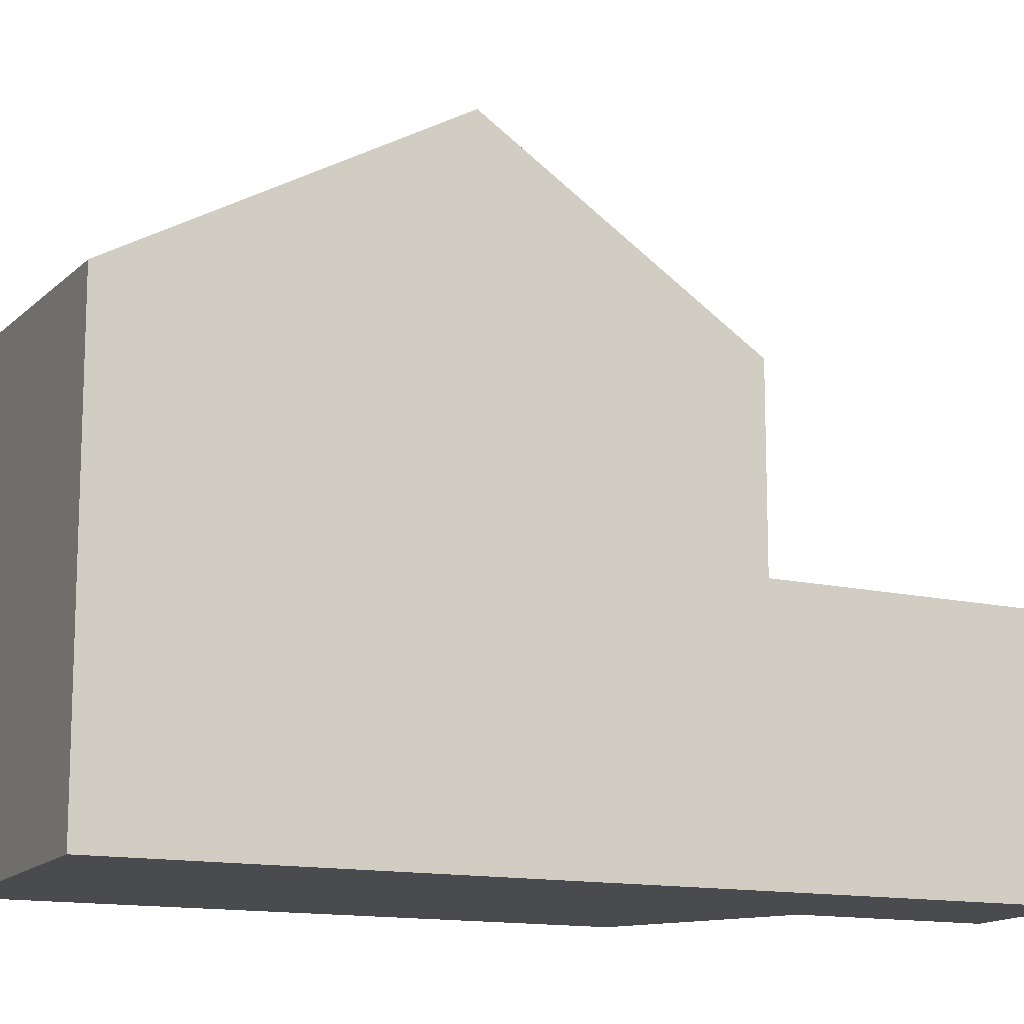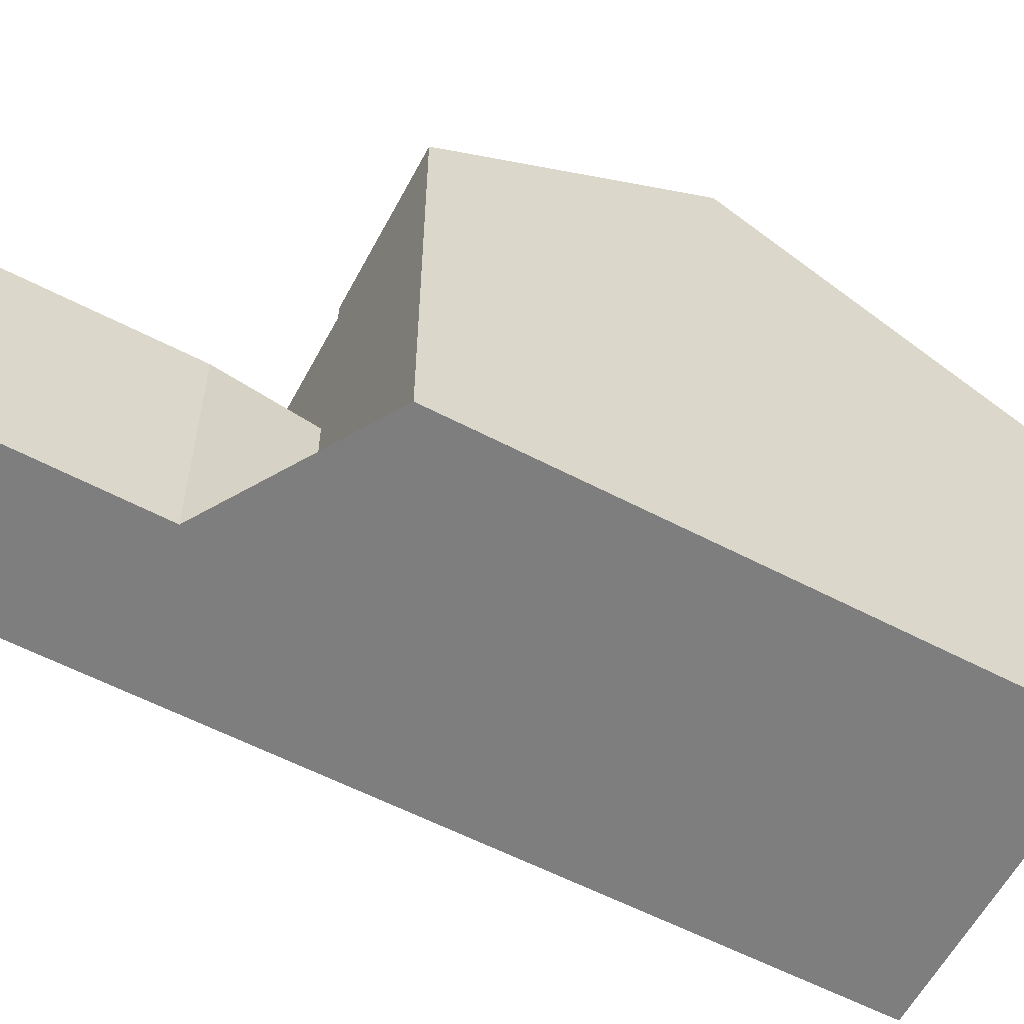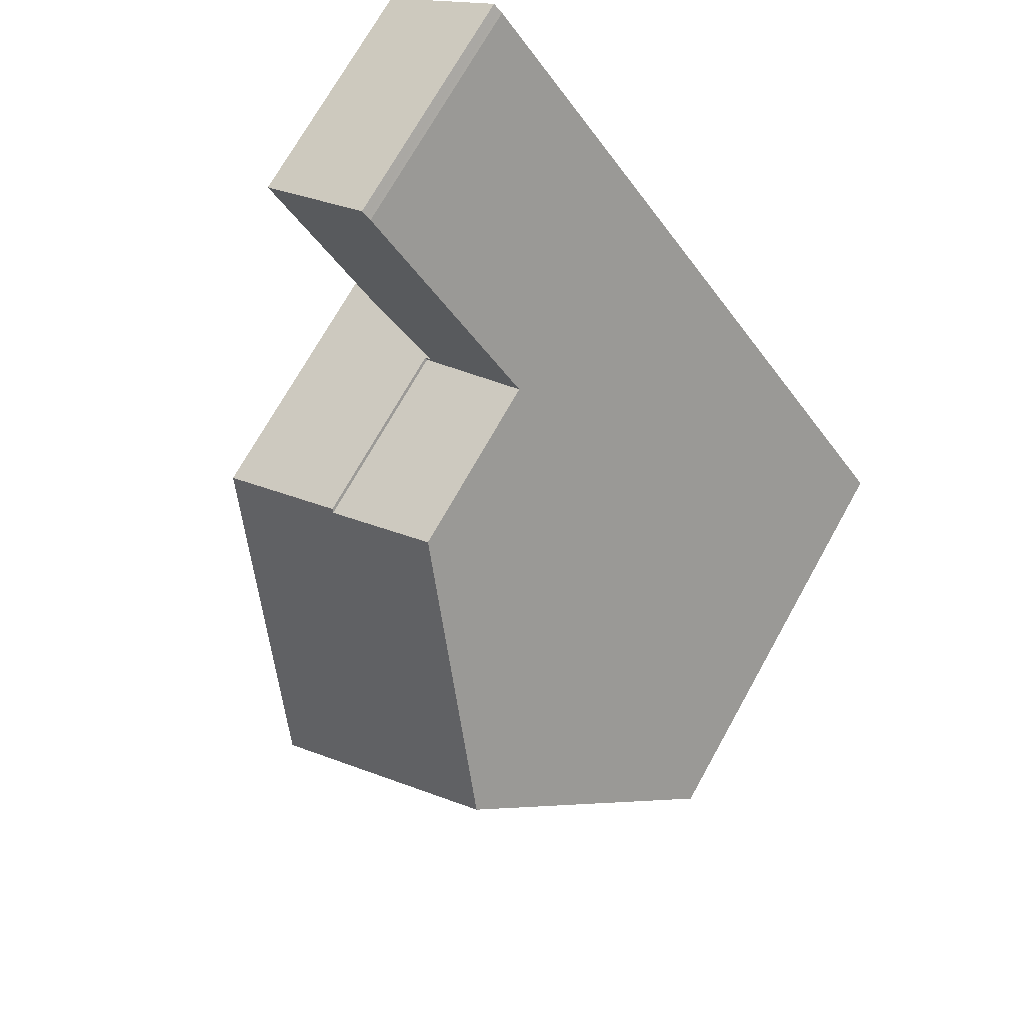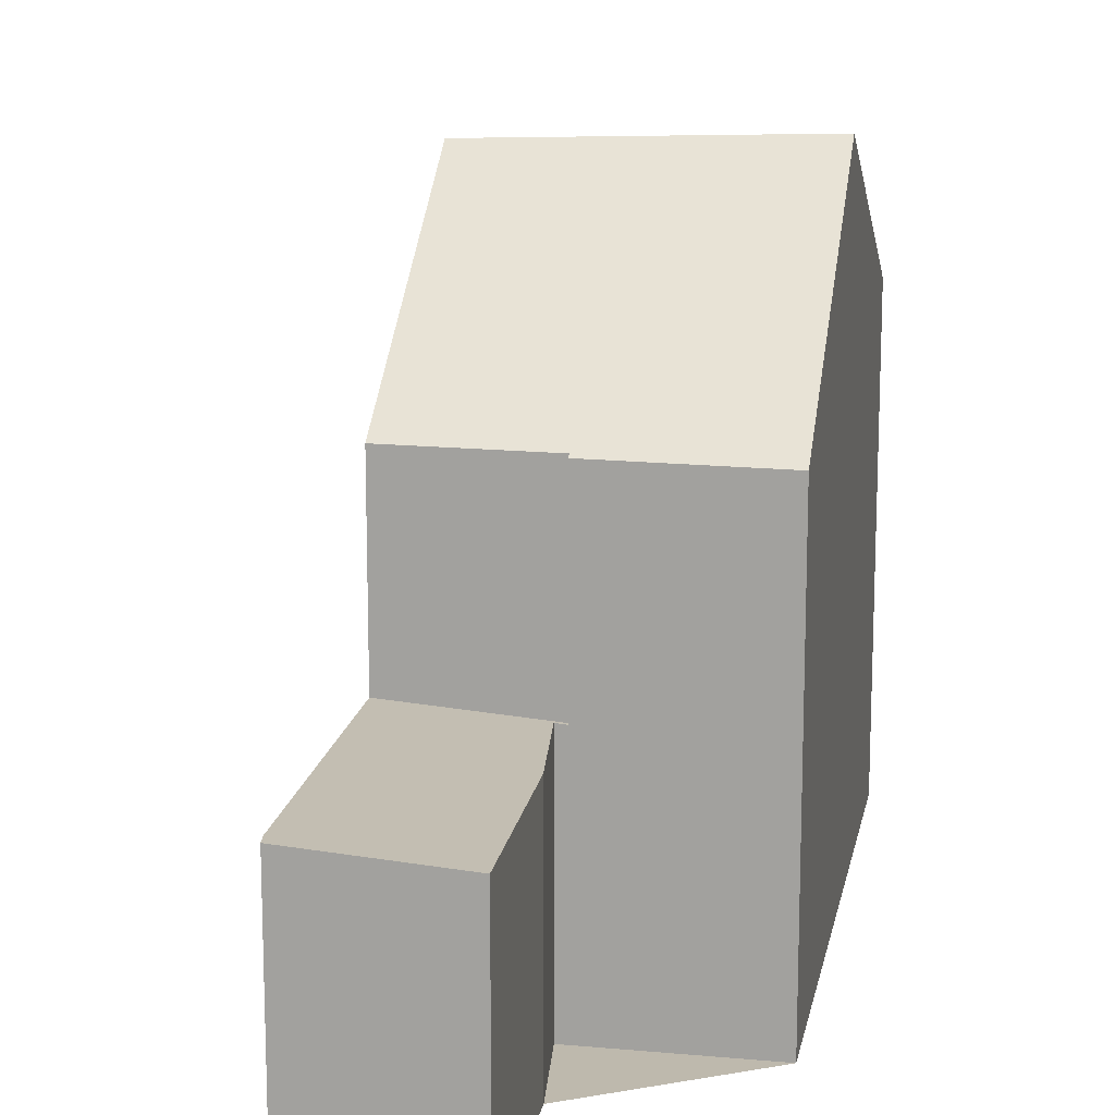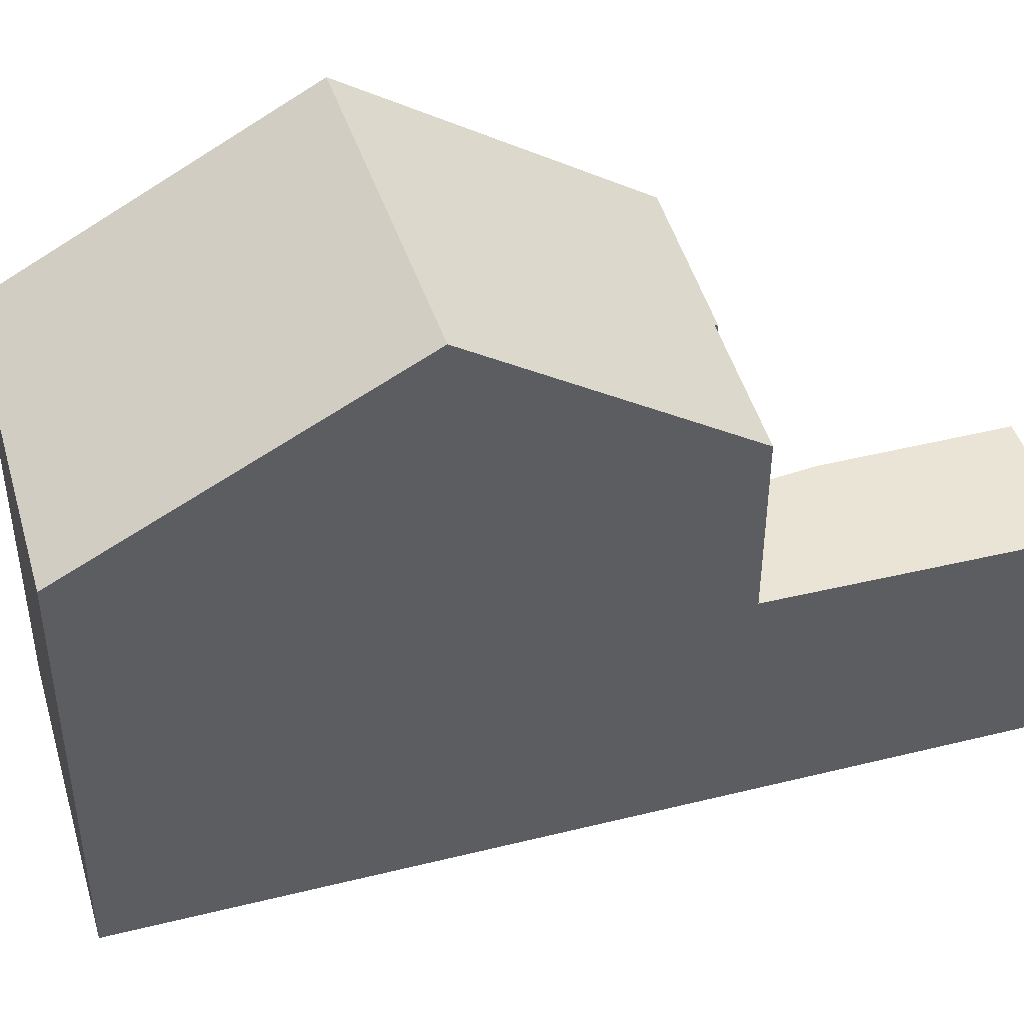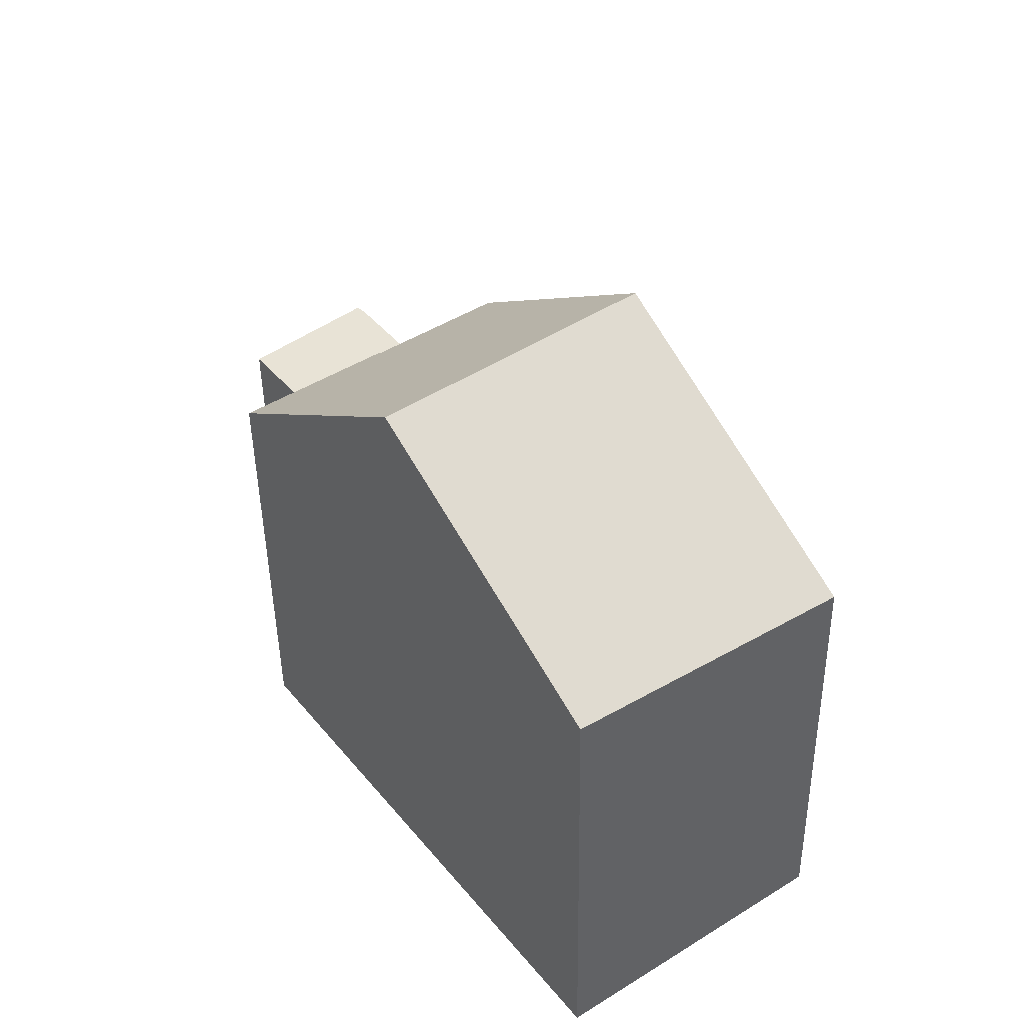
<metadata>
{"format":"obj","ext":"obj","renderer":"f3d","projection":"perspective","resolution":1024,"background":"white","views":[{"elev":-13.7,"azim":101.4,"up":"+Z"},{"elev":-59.5,"azim":-82.1,"up":"+Z"},{"elev":72.2,"azim":29.2,"up":"+Y"},{"elev":15.3,"azim":-133.4,"up":"+Z"},{"elev":47.0,"azim":110.1,"up":"+Z"},{"elev":-46.1,"azim":0.8,"up":"+Y"}]}
</metadata>
<code>
v -677.7 -870.2 5.823
v -669.8 -874.1 5.961
v -673.1 -876.5 6.202
v -675.8 -868.8 3.269
v -676.7 -867.8 3.237
v -678.2 -865.9 3.197
v -676.6 -864.7 3.336
v -676.5 -864.8 3.34
v -675.5 -873.2 8.383
v -672.3 -870.6 8.258
v -672.3 -870.7 8.258
v -674.3 -867.8 5.882
v -674.3 -867.8 5.882
v -677.7 -870.3 5.859
v -677.5 -870.2 5.86
v -675.4 -873.1 8.378
v -677.6 -870.1 5.824
v -675.9 -869 5.871
v -675.9 -868.9 5.839
v -672.3 -870.6 8.258
v -675.5 -873.2 8.383
v -676.5 -864.8 3.34
v -677.6 -865.5 3.244
v -674.3 -867.8 5.882
v -675.9 -868.9 5.839
v -676.6 -864.8 3.338
v -677.2 -865.3 3.277
v -675.9 -868.9 3.259
v -674.3 -867.8 3.397
v -672.3 -870.7 8.258
v -669.8 -874.1 5.962
v -676.5 -864.8 3.339
v -674.3 -867.8 3.397
v -674.3 -867.8 5.882
v -676.5 -864.8 3.339
v -675.9 -869 3.26
v -674.3 -867.8 3.397
v -675.9 -869 5.871
v -674.3 -867.8 3.397
v -675.4 -873.1 8.378
v -673 -876.4 6.195
v -678.2 -865.9 3.198
v -673.8 -871.8 8.315
v -671.3 -875.2 6.07
v -673.8 -871.8 8.315
v -678.1 -865.9 3.198
v -678.2 -865.9 3.198
v -675.9 -869 5.871
v -675.9 -869 3.26
v -675.9 -869 3.26
v -675.9 -868.9 3.259
v -676.7 -867.9 3.239
v -676.9 -865 3.308
v -676.9 -865 3.307
v -672.6 -870.9 8.268
v -674.6 -868.1 5.88
v -676.9 -865 3.309
v -670 -874.3 5.979
v -672.6 -870.9 8.268
v -674.6 -868.1 5.88
v -674.6 -868.1 3.37
v -674.6 -868.1 3.37
v -671.3 -875.2 6.079
v -670.1 -874.3 5.987
v -673.1 -876.5 6.214
v -673 -876.4 6.206
v -669.8 -874.1 5.969
v -669.8 -874.1 5.968
v -677.6 -870.1 5.824
v -677.7 -870.2 5.823
v -677.7 -870.2 0
v -677.6 -870.1 0
v -669.8 -874.1 5.962
v -669.8 -874.1 5.961
v -669.8 -874.1 -8.882e-16
v -669.8 -874.1 -8.882e-16
v -673.1 -876.5 6.214
v -673.1 -876.5 6.202
v -673.1 -876.5 0
v -673.1 -876.5 0
v -676.7 -867.9 3.239
v -675.8 -868.8 3.269
v -675.8 -868.8 0
v -676.7 -867.9 0
v -678.2 -865.9 3.198
v -676.7 -867.8 3.237
v -676.7 -867.8 0
v -678.2 -865.9 -4.441e-16
v -678.2 -865.9 3.198
v -678.2 -865.9 3.197
v -678.2 -865.9 -4.441e-16
v -678.2 -865.9 4.441e-16
v -676.6 -864.8 3.338
v -676.6 -864.7 3.336
v -676.6 -864.7 -4.441e-16
v -676.6 -864.8 4.441e-16
v -674.3 -867.8 3.397
v -676.5 -864.8 3.34
v -676.5 -864.8 0
v -674.3 -867.8 0
v -677.7 -870.3 5.859
v -675.5 -873.2 8.383
v -675.5 -873.2 0
v -677.7 -870.3 0
v -672.3 -870.6 8.258
v -674.3 -867.8 5.882
v -674.3 -867.8 0
v -672.3 -870.6 0
v -677.7 -870.2 5.823
v -677.7 -870.3 5.859
v -677.7 -870.3 0
v -677.7 -870.2 0
v -675.9 -868.9 5.839
v -677.6 -870.1 5.824
v -677.6 -870.1 0
v -675.9 -868.9 -8.882e-16
v -669.8 -874.1 5.968
v -672.3 -870.6 8.258
v -672.3 -870.6 0
v -669.8 -874.1 0
v -676.5 -864.8 3.34
v -676.5 -864.8 3.34
v -676.5 -864.8 0
v -676.5 -864.8 0
v -676.9 -865 3.307
v -677.6 -865.5 3.244
v -677.6 -865.5 0
v -676.9 -865 0
v -676.5 -864.8 3.339
v -676.6 -864.8 3.338
v -676.6 -864.8 4.441e-16
v -676.5 -864.8 0
v -670 -874.3 5.979
v -669.8 -874.1 5.962
v -669.8 -874.1 -8.882e-16
v -670 -874.3 0
v -676.5 -864.8 3.34
v -676.5 -864.8 3.339
v -676.5 -864.8 0
v -676.5 -864.8 0
v -673.1 -876.5 6.202
v -673 -876.4 6.195
v -673 -876.4 0
v -673.1 -876.5 0
v -678.2 -865.9 3.197
v -678.2 -865.9 3.198
v -678.2 -865.9 -4.441e-16
v -678.2 -865.9 -4.441e-16
v -673 -876.4 6.195
v -671.3 -875.2 6.07
v -671.3 -875.2 0
v -673 -876.4 0
v -677.6 -865.5 3.244
v -678.2 -865.9 3.198
v -678.2 -865.9 4.441e-16
v -677.6 -865.5 0
v -675.8 -868.8 3.269
v -675.9 -868.9 3.259
v -675.9 -868.9 4.441e-16
v -675.8 -868.8 0
v -676.7 -867.8 3.237
v -676.7 -867.9 3.239
v -676.7 -867.9 0
v -676.7 -867.8 0
v -676.6 -864.7 3.336
v -676.9 -865 3.307
v -676.9 -865 0
v -676.6 -864.7 -4.441e-16
v -671.3 -875.2 6.07
v -670 -874.3 5.979
v -670 -874.3 0
v -671.3 -875.2 0
v -675.5 -873.2 8.383
v -673.1 -876.5 6.214
v -673.1 -876.5 0
v -675.5 -873.2 0
v -669.8 -874.1 5.961
v -669.8 -874.1 5.968
v -669.8 -874.1 0
v -669.8 -874.1 -8.882e-16
v -675.8 -868.8 0
v -676.7 -867.8 0
v -678.2 -865.9 0
v -676.6 -864.7 0
v -676.5 -864.8 0
v -669.8 -874.1 0
v -673.1 -876.5 0
v -677.7 -870.2 0
f 54 7 26 53
f 15 14 1 17
f 12 10 11 13
f 16 9 14 15
f 56 13 11 55
f 18 15 17 19
f 66 41 3 65
f 53 26 35 32 57
f 68 2 31 67
f 37 32 22 8 39
f 33 29 24 34
f 35 22 32
f 36 28 25 38
f 67 31 58 64
f 47 23 27 46
f 61 33 34 60
f 57 32 37 62
f 43 16 15 18
f 63 44 41 66
f 46 42 6 47
f 52 5 42 46
f 53 27 23 54
f 55 43 18 56
f 57 27 53
f 64 58 44 63
f 60 48 49 61
f 62 50 51 4 52 46 27 57
f 63 45 59 64
f 65 21 40 66
f 67 30 20 68
f 64 59 30 67
f 66 40 45 63
f 70 71 72 69
f 74 75 76 73
f 78 79 80 77
f 82 83 84 81
f 86 87 88 85
f 90 91 92 89
f 94 95 96 93
f 98 99 100 97
f 102 103 104 101
f 106 107 108 105
f 110 111 112 109
f 114 115 116 113
f 118 119 120 117
f 122 123 124 121
f 126 127 128 125
f 130 131 132 129
f 134 135 136 133
f 138 139 140 137
f 142 143 144 141
f 146 147 148 145
f 150 151 152 149
f 154 155 156 153
f 158 159 160 157
f 162 163 164 161
f 166 167 168 165
f 170 171 172 169
f 174 175 176 173
f 178 179 180 177
f 182 183 184 185 186 187 188 181

</code>
